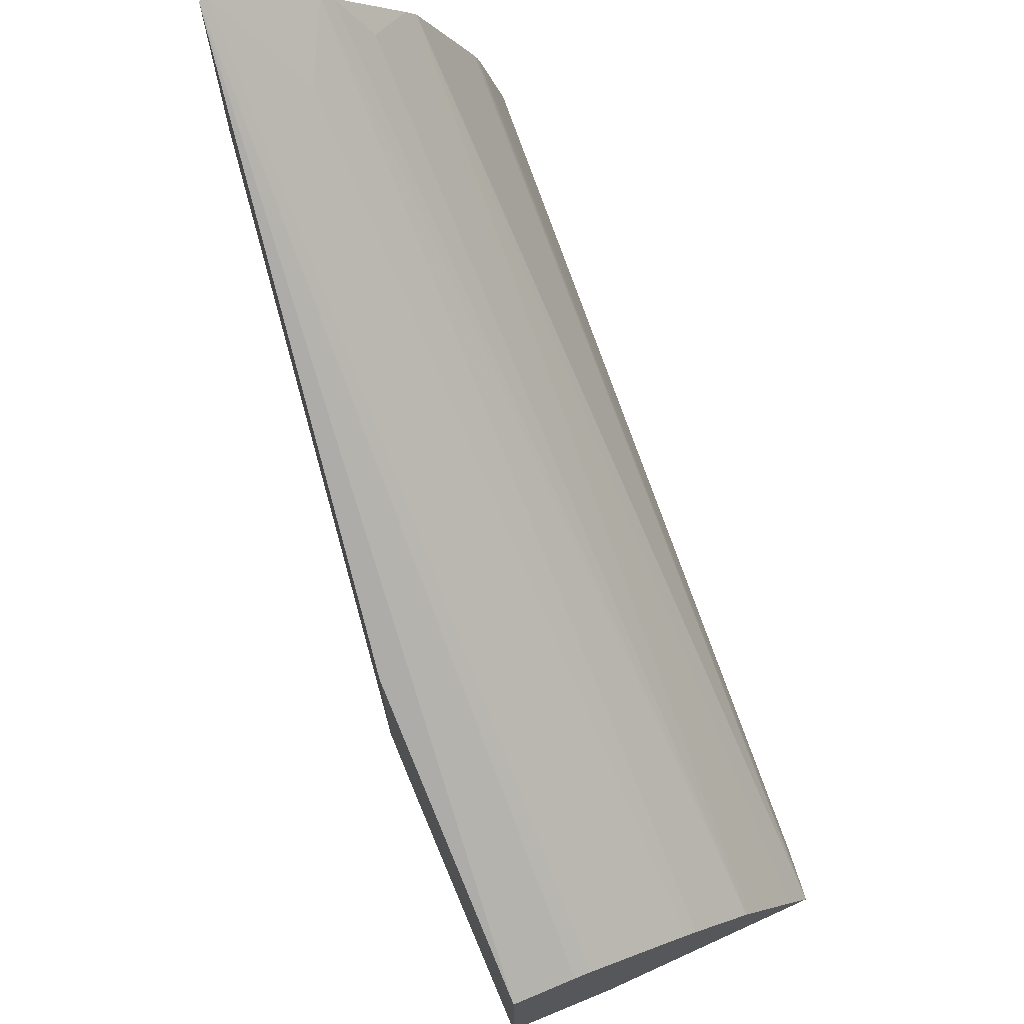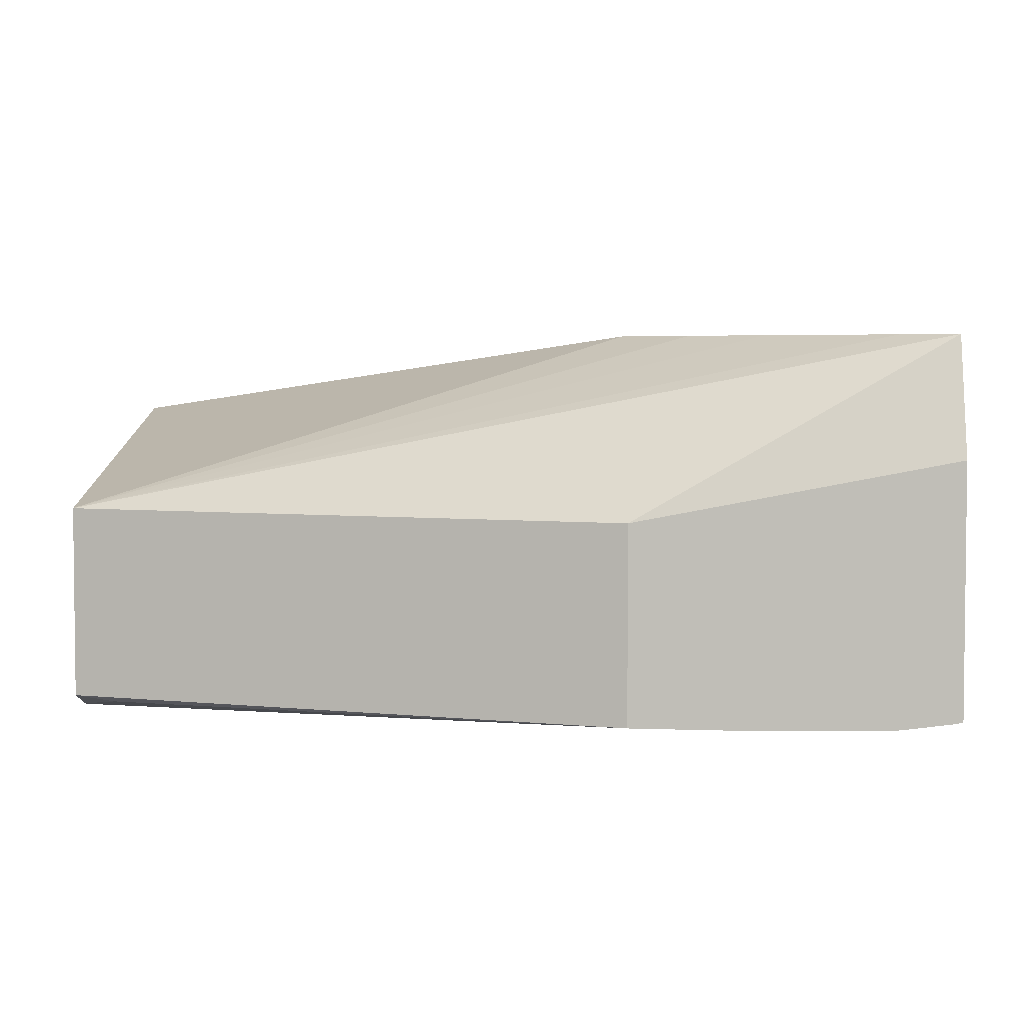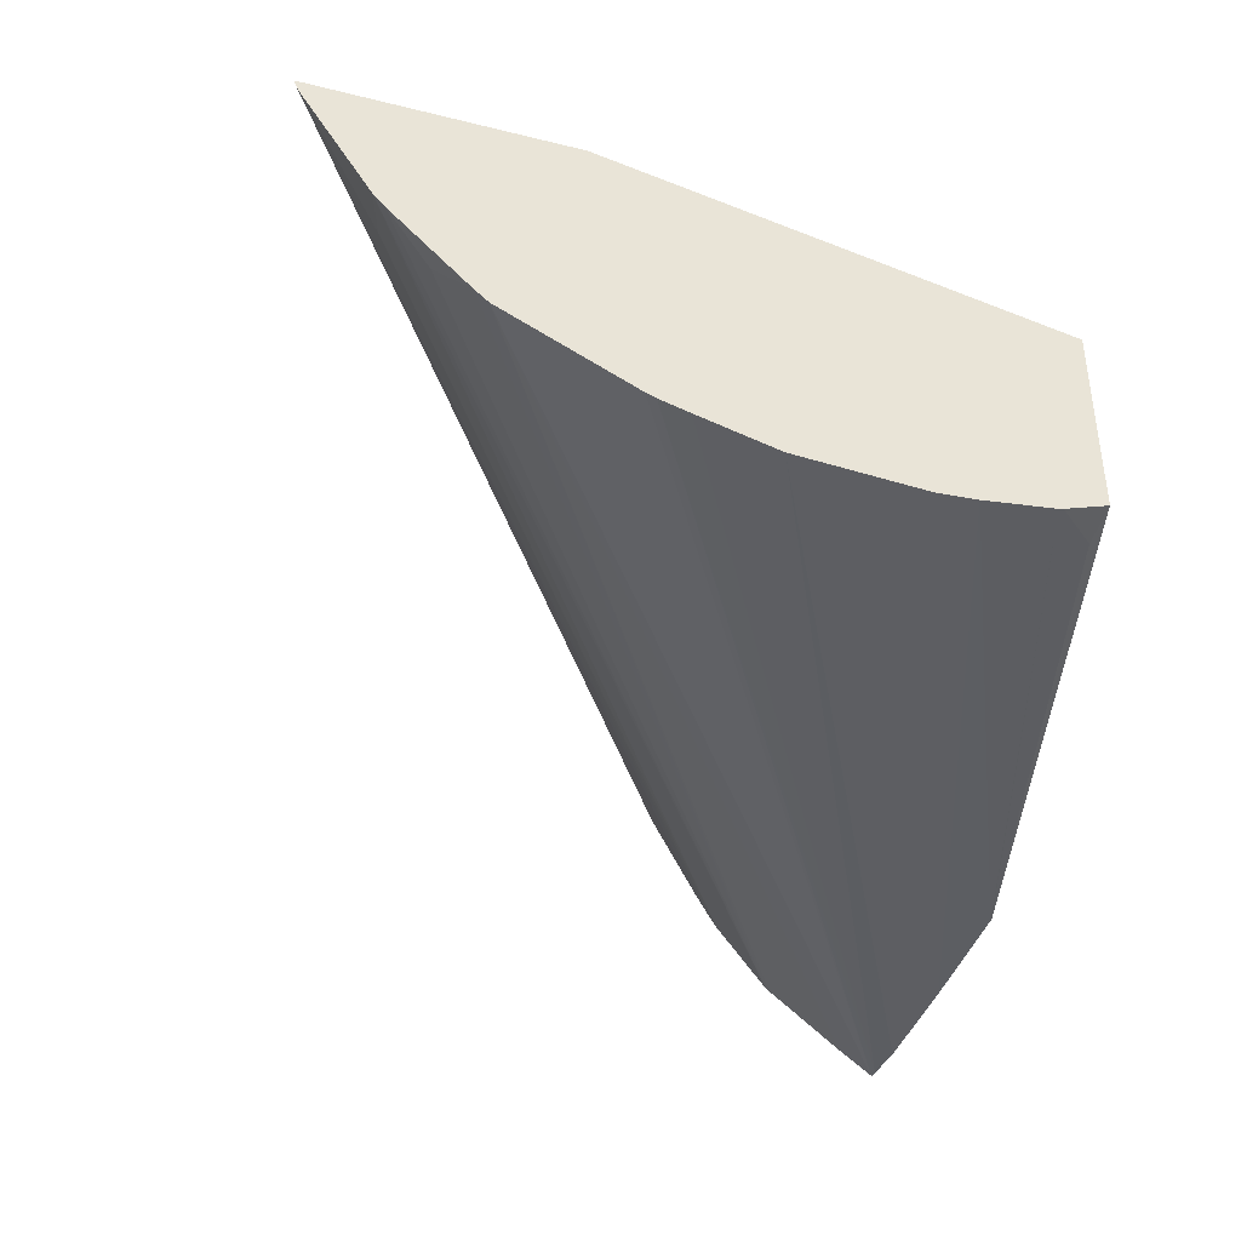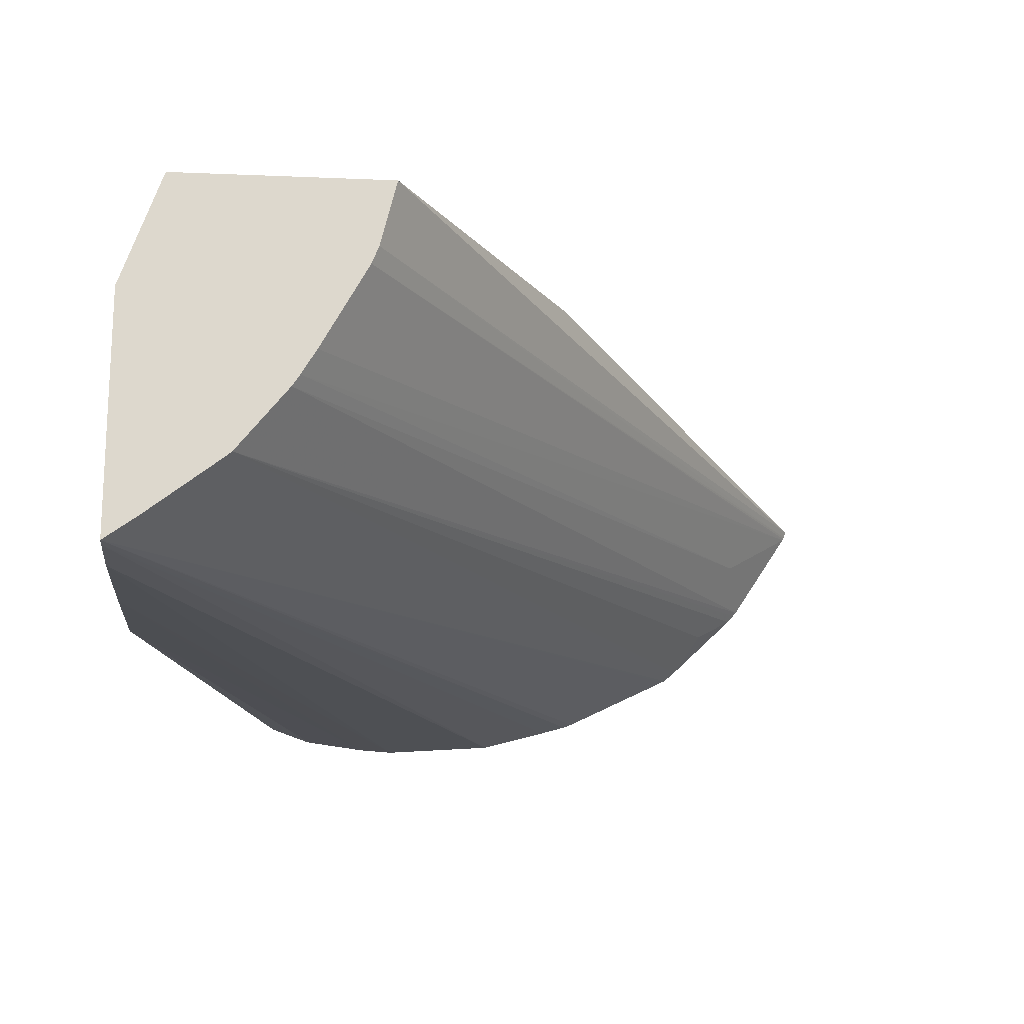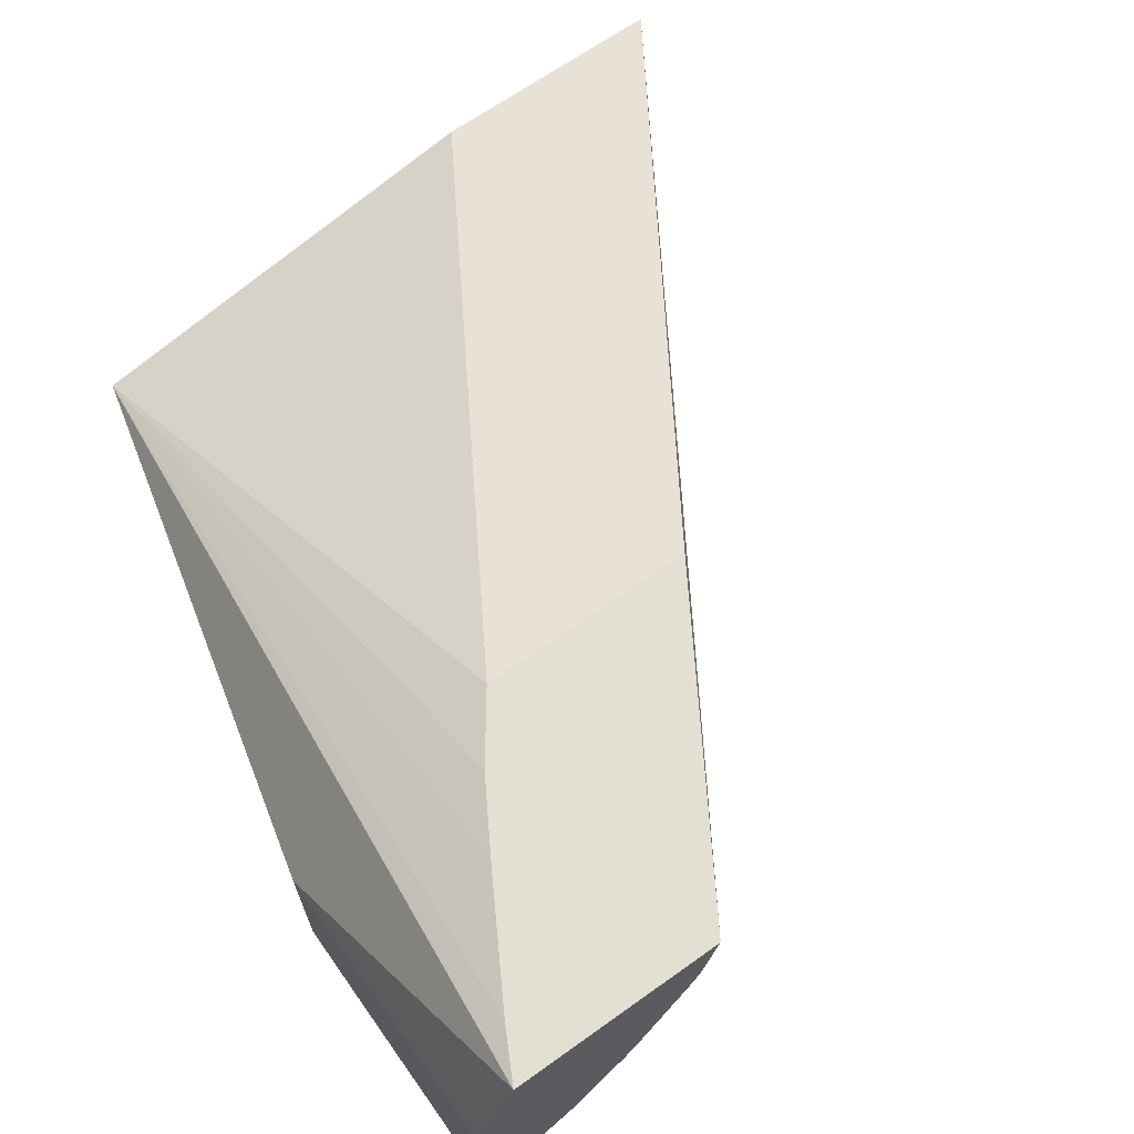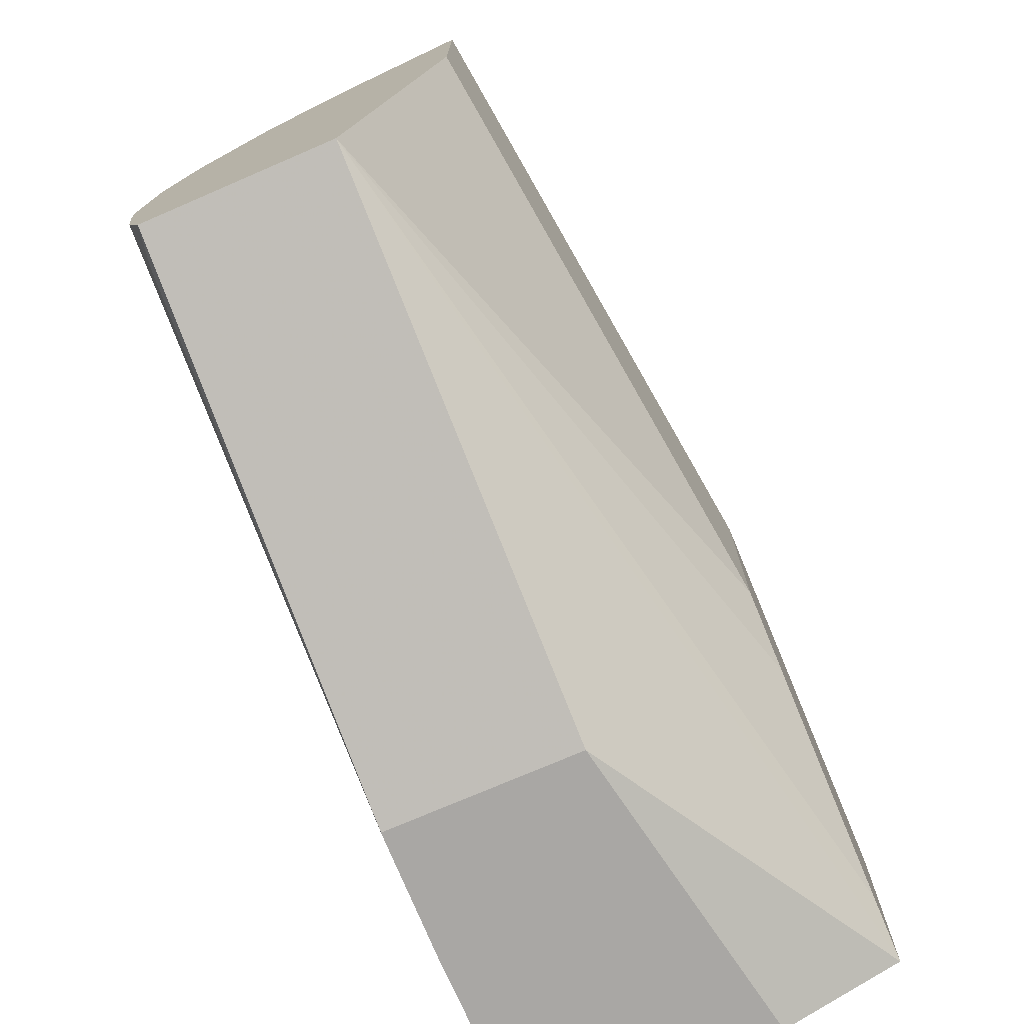
<metadata>
{"format":"obj","ext":"obj","renderer":"f3d","projection":"perspective","resolution":1024,"background":"white","views":[{"elev":71.2,"azim":-114.4,"up":"+Z"},{"elev":4.0,"azim":-178.5,"up":"+Y"},{"elev":-40.5,"azim":73.0,"up":"+Y"},{"elev":-17.0,"azim":-94.8,"up":"+Y"},{"elev":66.9,"azim":-125.5,"up":"+Y"},{"elev":-74.8,"azim":113.3,"up":"+Z"}]}
</metadata>
<code>
v 0.02744 0.1899 0.05695
v 0.02744 0.1901 0.05728
v 0.02744 0.1922 0.05695
v 0.02753 0.1899 0.05695
v 0.03563 0.19 0.06177
v 0.03563 0.19 0.06186
v 0.03563 0.1906 0.063
v 0.03563 0.1906 0.06303
v 0.02744 0.1907 0.05799
v 0.02744 0.1933 0.05734
v 0.03041 0.1917 0.05695
v 0.02799 0.1898 0.05695
v 0.03563 0.1897 0.0608
v 0.03563 0.1899 0.06151
v 0.03563 0.1907 0.06315
v 0.02744 0.1907 0.05803
v 0.02744 0.1933 0.05942
v 0.02795 0.1933 0.05761
v 0.03563 0.1917 0.05823
v 0.03041 0.1898 0.05695
v 0.02915 0.1898 0.05695
v 0.03563 0.1897 0.05965
v 0.03563 0.1914 0.06385
v 0.03538 0.1911 0.06343
v 0.02744 0.1913 0.05852
v 0.03563 0.1915 0.06392
v 0.03563 0.1915 0.06395
v 0.02744 0.1927 0.05926
v 0.03563 0.1926 0.06463
v 0.03041 0.1933 0.06126
v 0.0291 0.1933 0.05827
v 0.03563 0.1926 0.06231
v 0.03563 0.1899 0.05823
v 0.02979 0.1933 0.05869
v 0.03041 0.1933 0.05914
v 0.03039 0.1898 0.05695
v 0.03526 0.1899 0.05823
v 0.03563 0.1898 0.05862
v 0.03563 0.1898 0.05866
v 0.03563 0.1897 0.0593
v 0.02744 0.1915 0.05859
v 0.03494 0.1919 0.06377
v 0.03563 0.1925 0.06459
v 0.02744 0.1925 0.05919
v 0.03563 0.1925 0.0646
v 0.02744 0.1917 0.05874
v 0.03563 0.1925 0.06459
f 1 2 9
f 1 9 16
f 1 16 25
f 1 25 41
f 1 41 46
f 1 46 44
f 1 44 28
f 1 28 17
f 1 17 10
f 1 10 3
f 1 3 11
f 1 11 20
f 1 20 36
f 1 36 21
f 1 21 12
f 1 12 4
f 1 4 5
f 1 5 6
f 1 6 7
f 1 7 8
f 1 8 2
f 2 8 9
f 3 10 11
f 4 12 13
f 4 13 14
f 4 14 5
f 5 14 13
f 5 13 22
f 5 22 40
f 5 40 39
f 5 39 38
f 5 38 33
f 5 33 19
f 5 19 32
f 5 32 29
f 5 29 45
f 5 45 47
f 5 47 43
f 5 43 27
f 5 27 26
f 5 26 23
f 5 23 15
f 5 15 8
f 5 8 7
f 5 7 6
f 8 15 16
f 8 16 9
f 10 17 30
f 10 30 35
f 10 35 34
f 10 34 31
f 10 31 18
f 10 18 19
f 10 19 11
f 11 19 33
f 11 33 20
f 12 21 22
f 12 22 13
f 15 23 24
f 15 24 16
f 16 24 23
f 16 23 26
f 16 26 27
f 16 27 25
f 17 28 29
f 17 29 30
f 18 31 19
f 19 31 34
f 19 34 35
f 19 35 32
f 20 33 37
f 20 37 38
f 20 38 39
f 20 39 36
f 21 36 40
f 21 40 22
f 25 27 42
f 25 42 41
f 27 43 42
f 28 44 45
f 28 45 29
f 29 32 35
f 29 35 30
f 33 38 37
f 36 39 40
f 41 42 43
f 41 43 46
f 43 47 44
f 43 44 46
f 44 47 45

</code>
